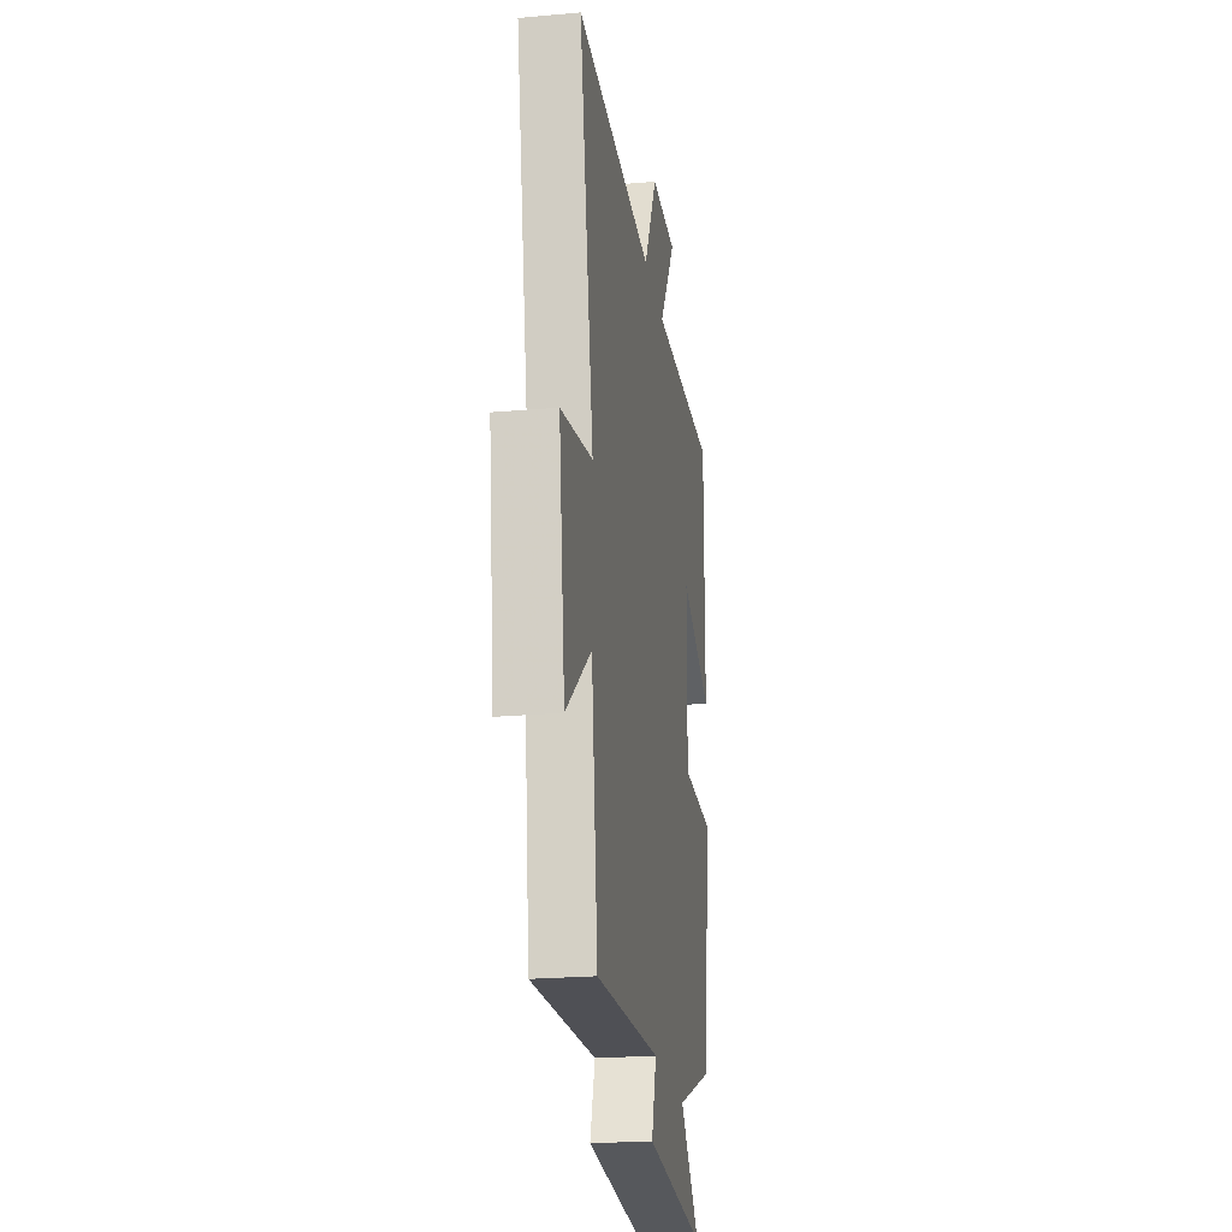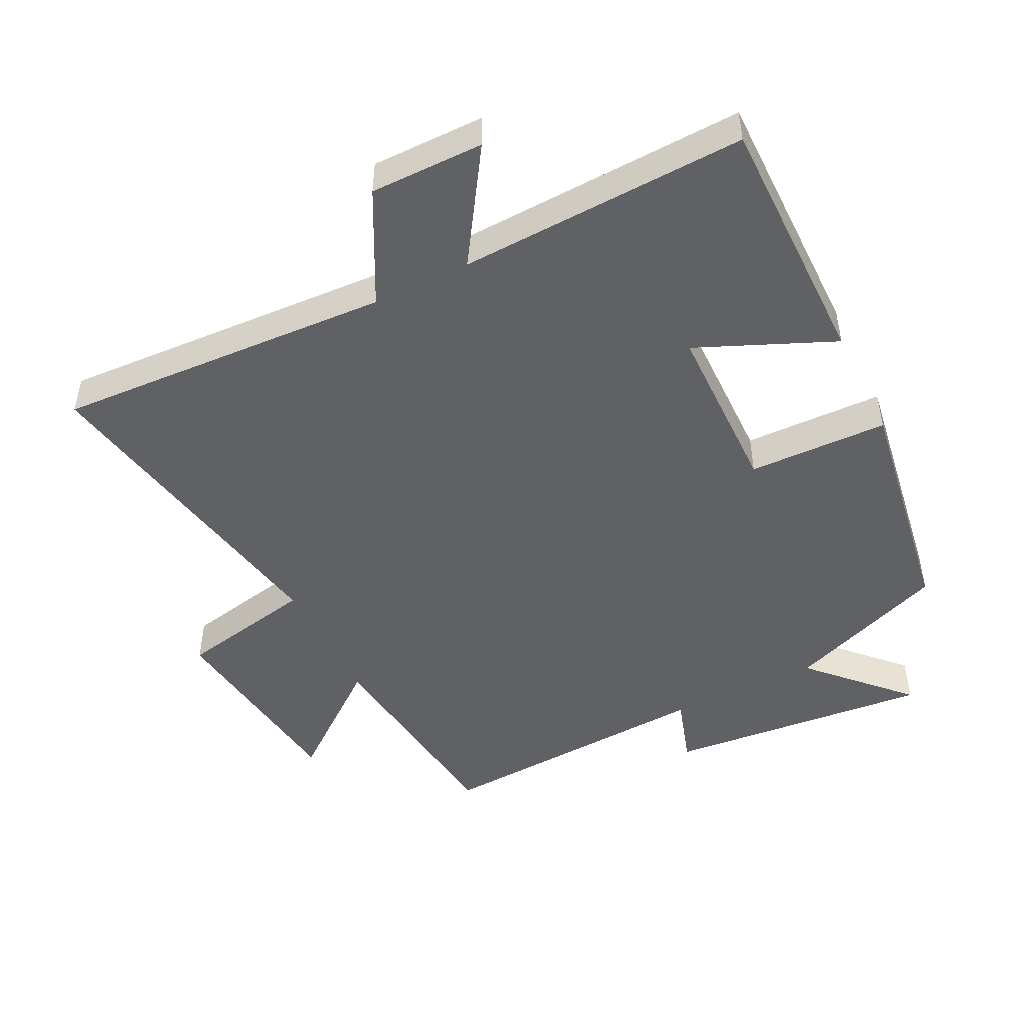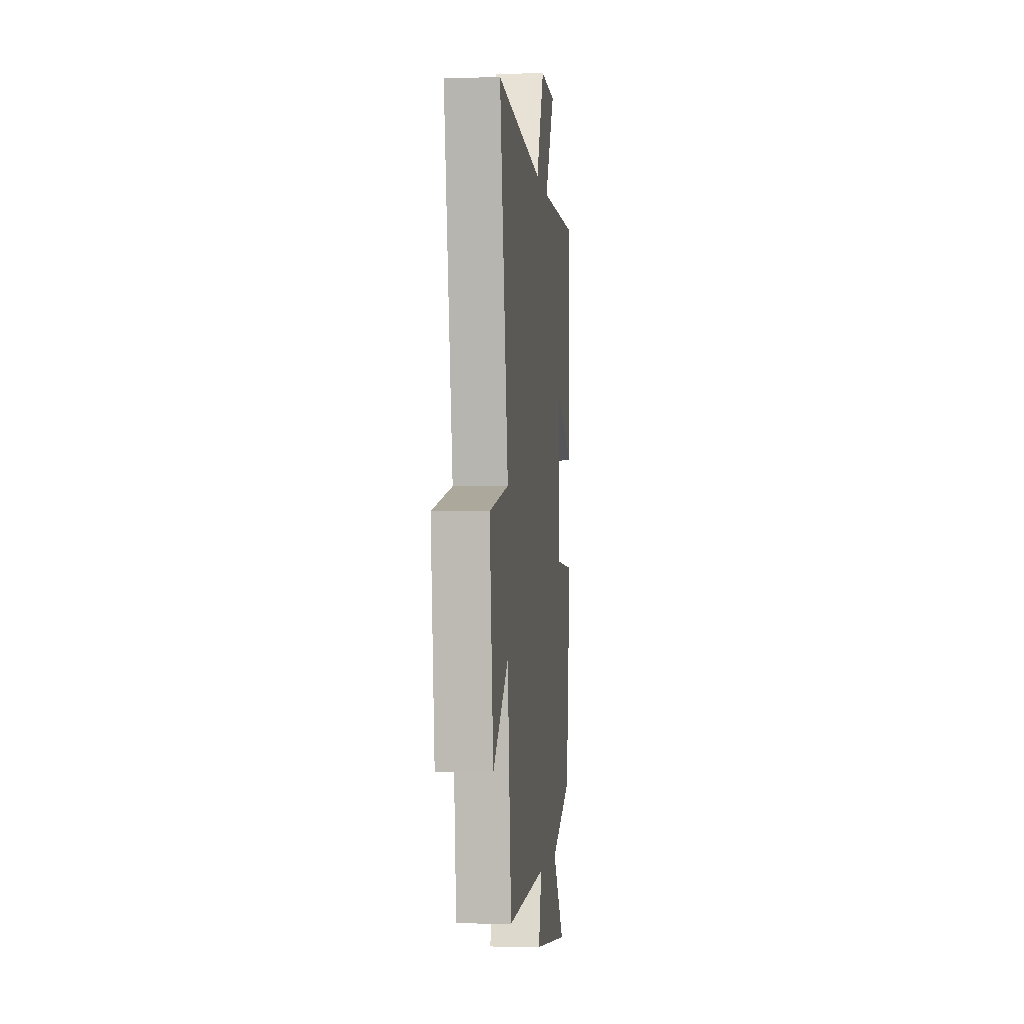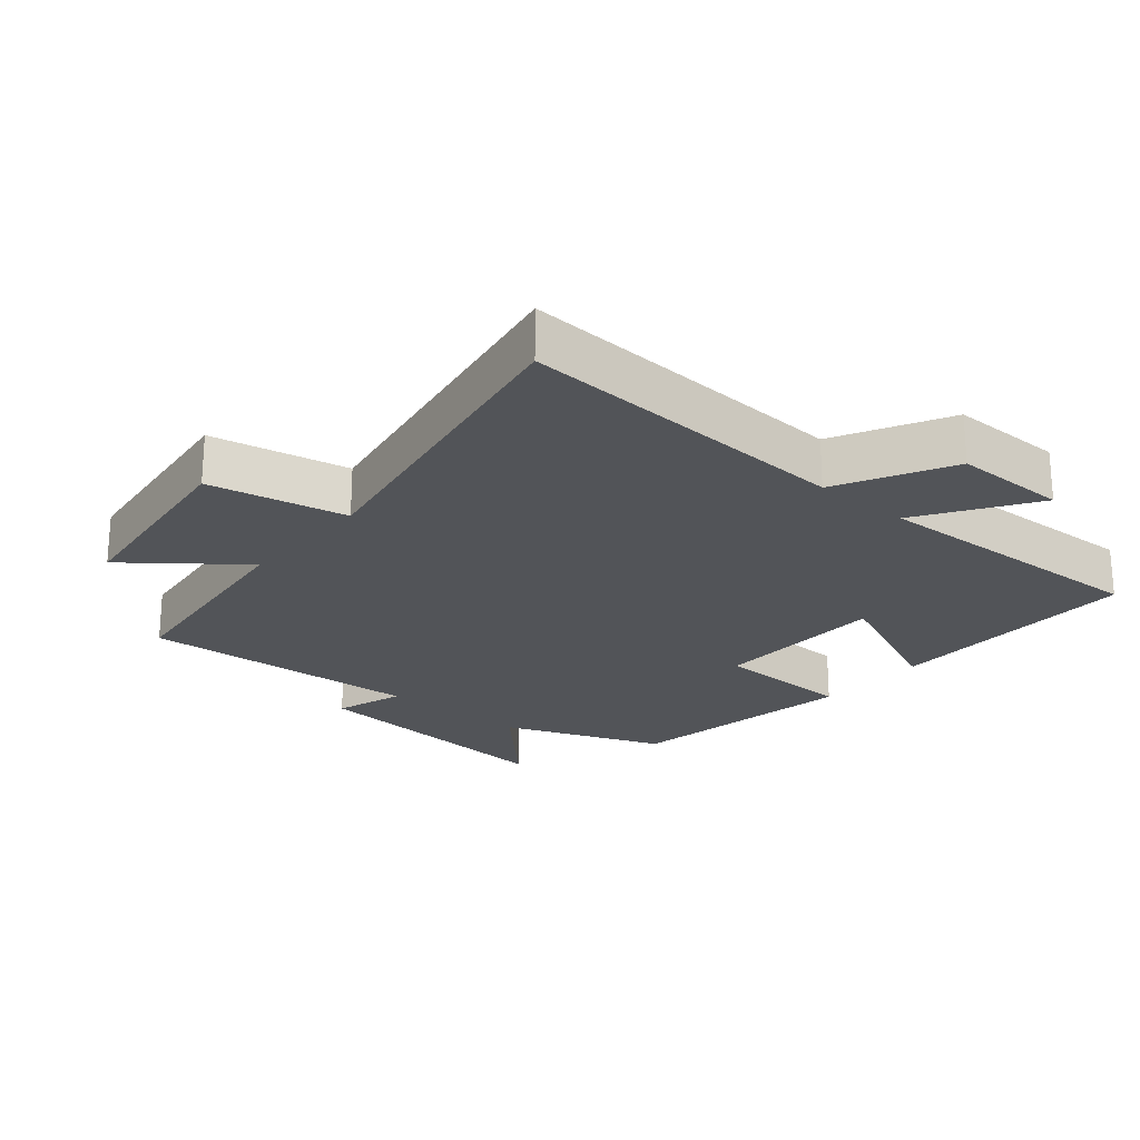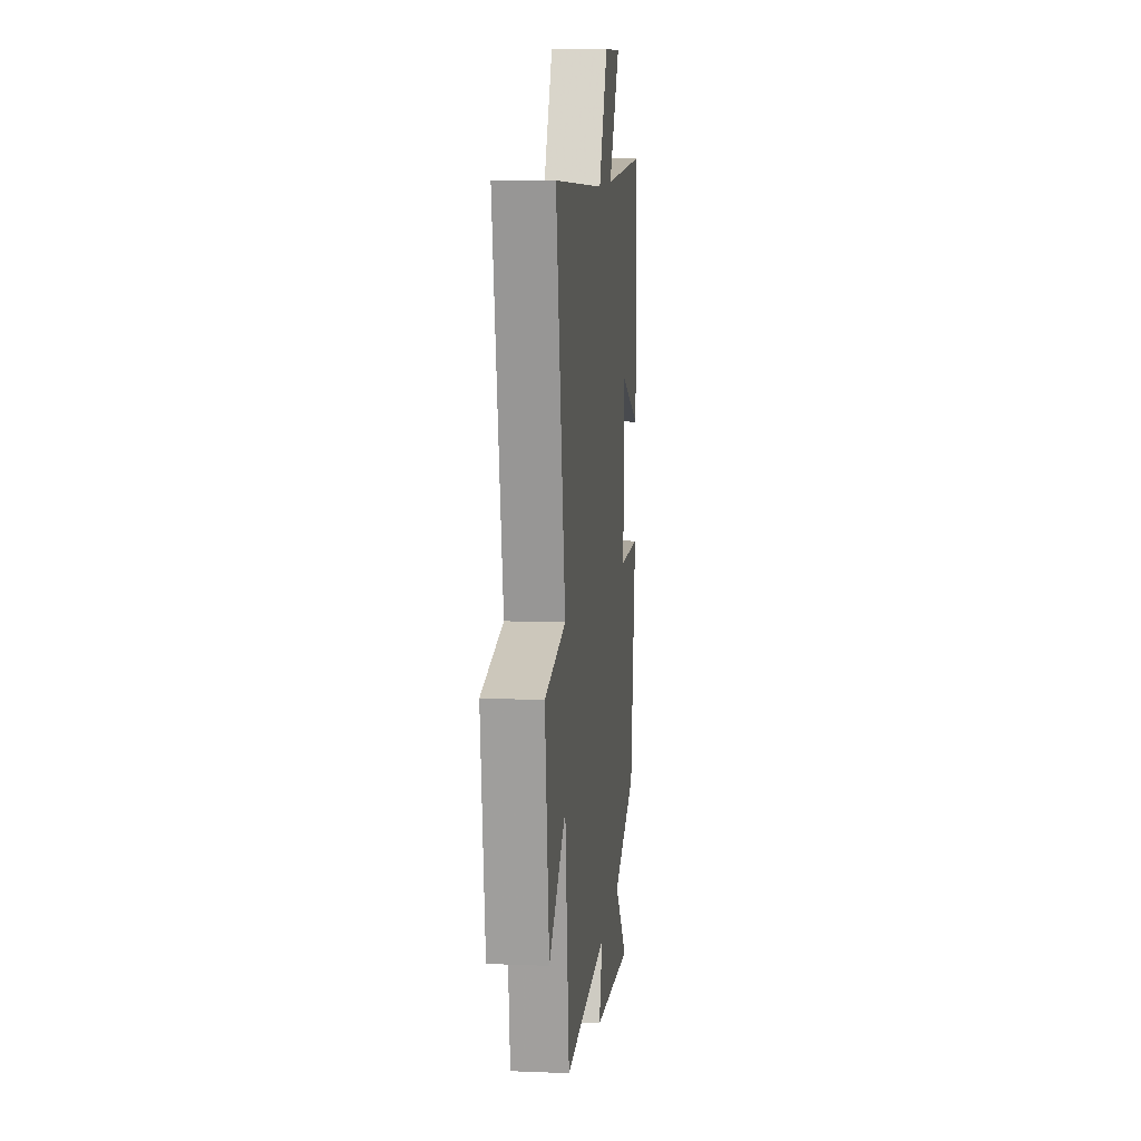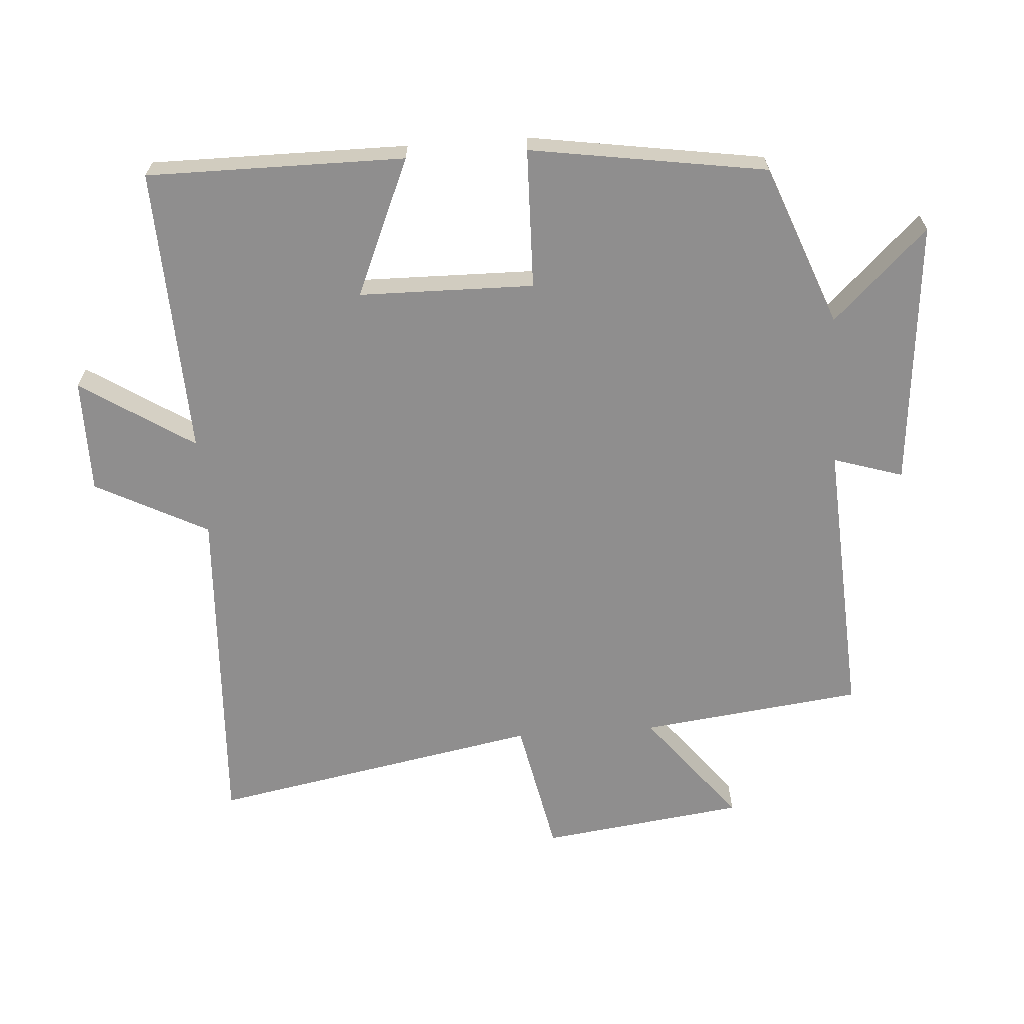
<metadata>
{"format":"obj","ext":"obj","renderer":"f3d","projection":"perspective","resolution":1024,"background":"white","views":[{"elev":-22.7,"azim":-81.4,"up":"+Z"},{"elev":-48.1,"azim":26.4,"up":"+Y"},{"elev":-2.8,"azim":-84.2,"up":"+Z"},{"elev":-23.0,"azim":-40.4,"up":"+Y"},{"elev":10.4,"azim":-84.1,"up":"+Z"},{"elev":-65.0,"azim":94.0,"up":"+Y"}]}
</metadata>
<code>
v -0.459 0.07 -0.525
v -0.5 0.07 -0.19
v -0.667 0.07 -0.322
v -0.707 0.07 -0.014
v -0.5 0.07 0.028
v -0.593 0.07 0.527
v -0.084 0.07 0.5
v 0.004 0.07 0.67
v 0.176 0.07 0.67
v 0.066 0.07 0.5
v 0.501 0.07 0.518
v 0.5 0.07 0.13
v 0.293 0.07 0.219
v 0.289 0.07 -0.045
v 0.5 0.07 -0.05
v 0.445 0.07 -0.406
v 0.202 0.07 -0.5
v 0.337 0.07 -0.641
v -0.065 0.07 -0.605
v -0.032 0.07 -0.5
v -0.459 0 -0.525
v -0.5 0 -0.19
v -0.667 0 -0.322
v -0.707 0 -0.014
v -0.5 0 0.028
v -0.593 0 0.527
v -0.084 0 0.5
v 0.004 0 0.67
v 0.176 0 0.67
v 0.066 0 0.5
v 0.501 0 0.518
v 0.5 0 0.13
v 0.293 0 0.219
v 0.289 0 -0.045
v 0.5 0 -0.05
v 0.445 0 -0.406
v 0.202 0 -0.5
v 0.337 0 -0.641
v -0.065 0 -0.605
v -0.032 0 -0.5
f 17 18 19 20
f 15 16 17 20
f 14 15 20 1
f 13 14 1 2
f 10 11 12 13
f 10 13 2
f 7 8 9 10
f 7 10 2 3
f 5 6 7
f 5 7 3
f 3 4 5
f 40 39 38 37
f 40 37 36 35
f 21 40 35 34
f 22 21 34 33
f 33 32 31 30
f 22 33 30
f 30 29 28 27
f 23 22 30 27
f 27 26 25
f 23 27 25
f 25 24 23
f 1 21 22 2
f 2 22 23 3
f 3 23 24 4
f 4 24 25 5
f 5 25 26 6
f 6 26 27 7
f 7 27 28 8
f 8 28 29 9
f 9 29 30 10
f 10 30 31 11
f 11 31 32 12
f 12 32 33 13
f 13 33 34 14
f 14 34 35 15
f 15 35 36 16
f 16 36 37 17
f 17 37 38 18
f 18 38 39 19
f 19 39 40 20
f 20 40 21 1

</code>
